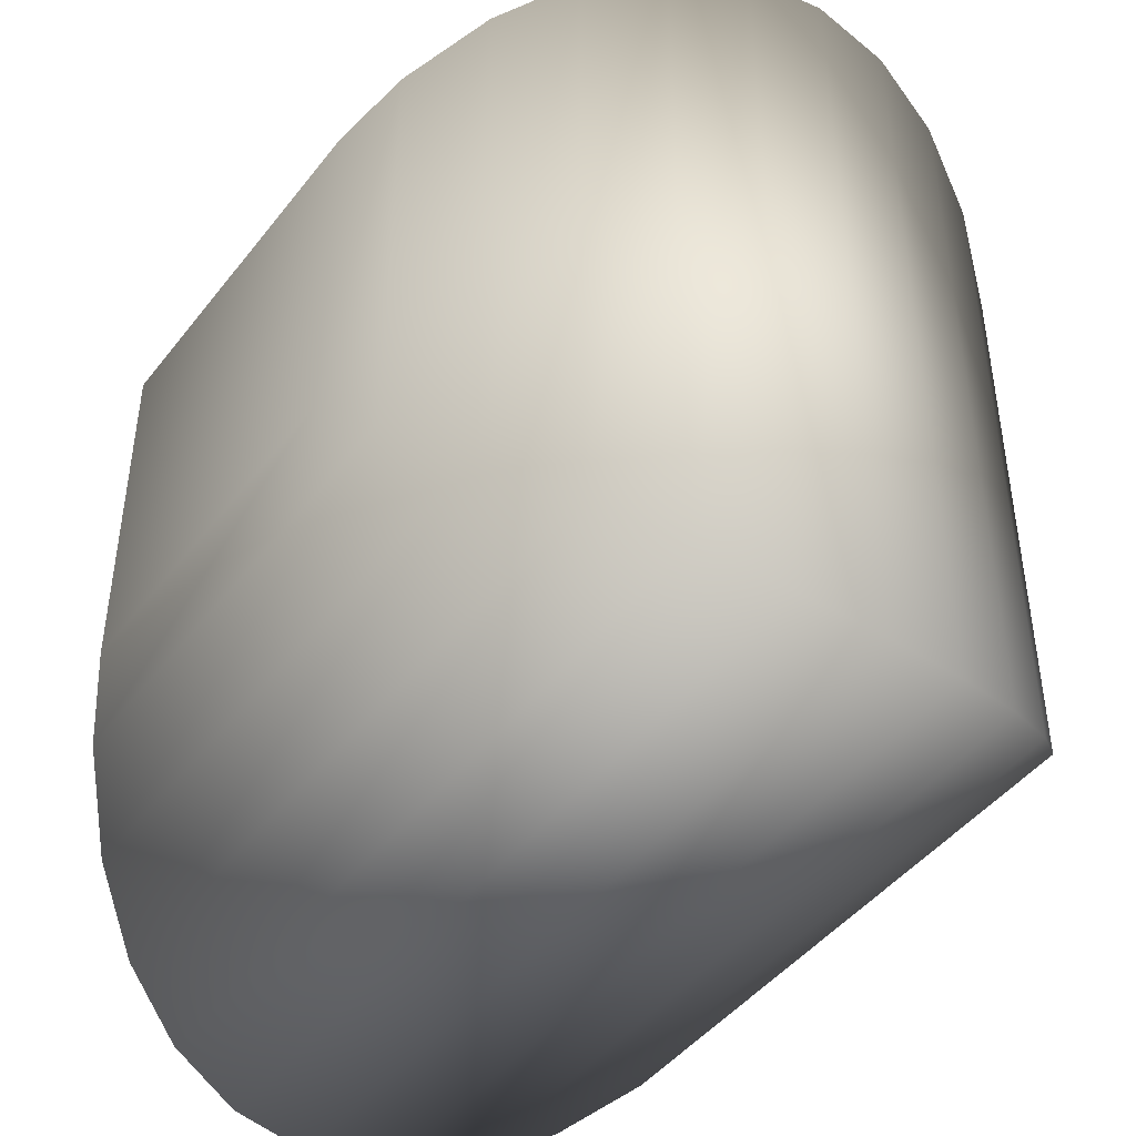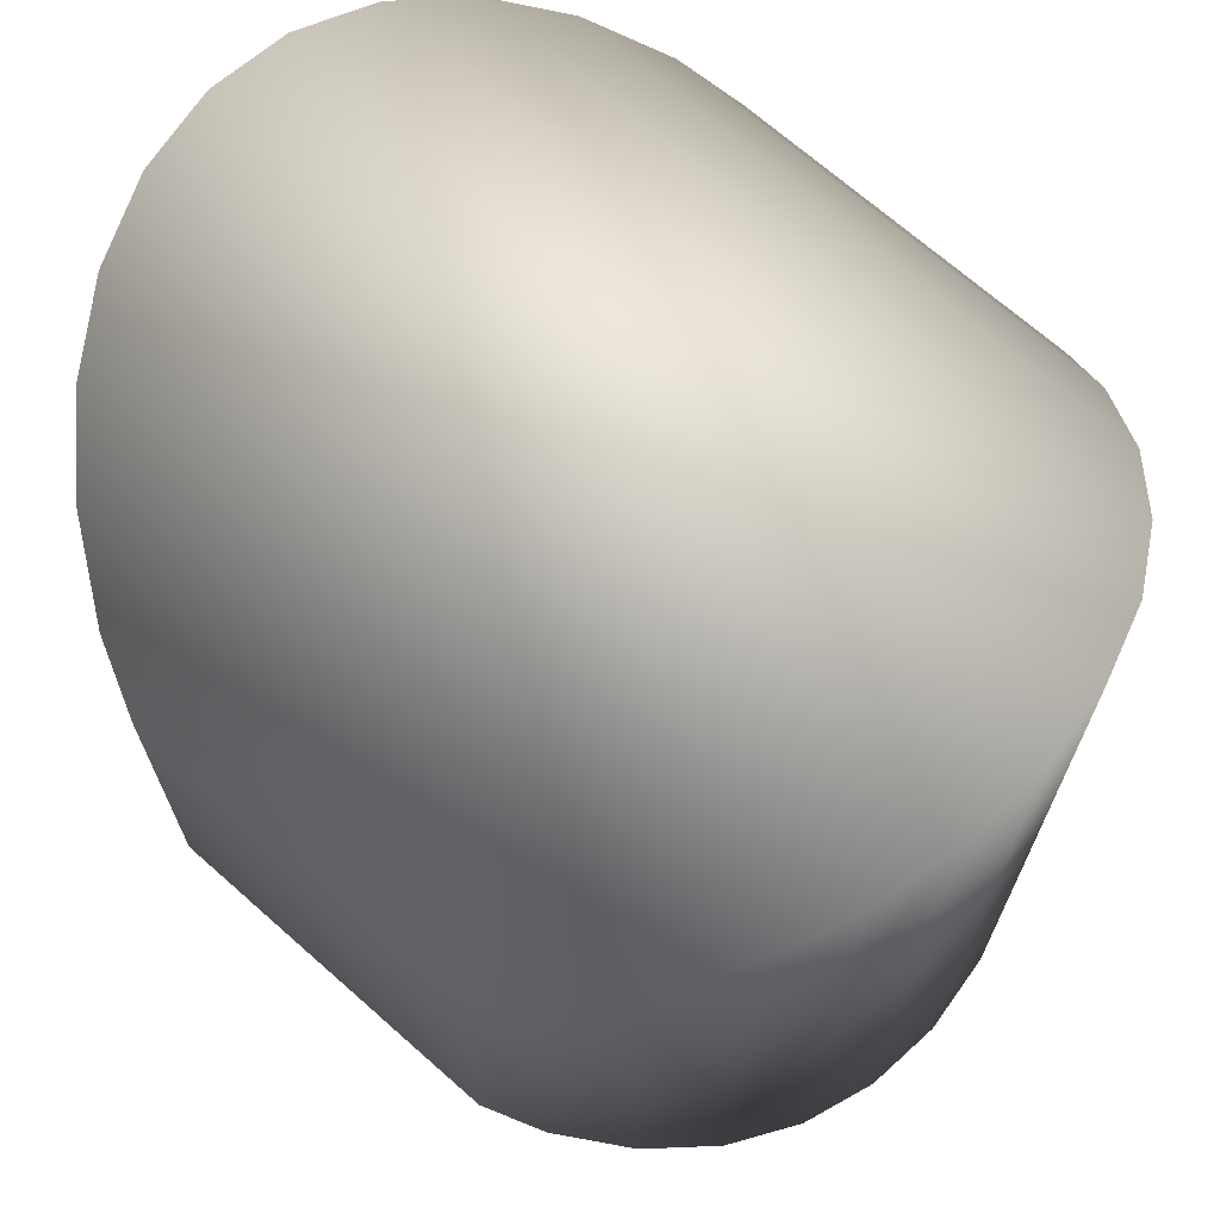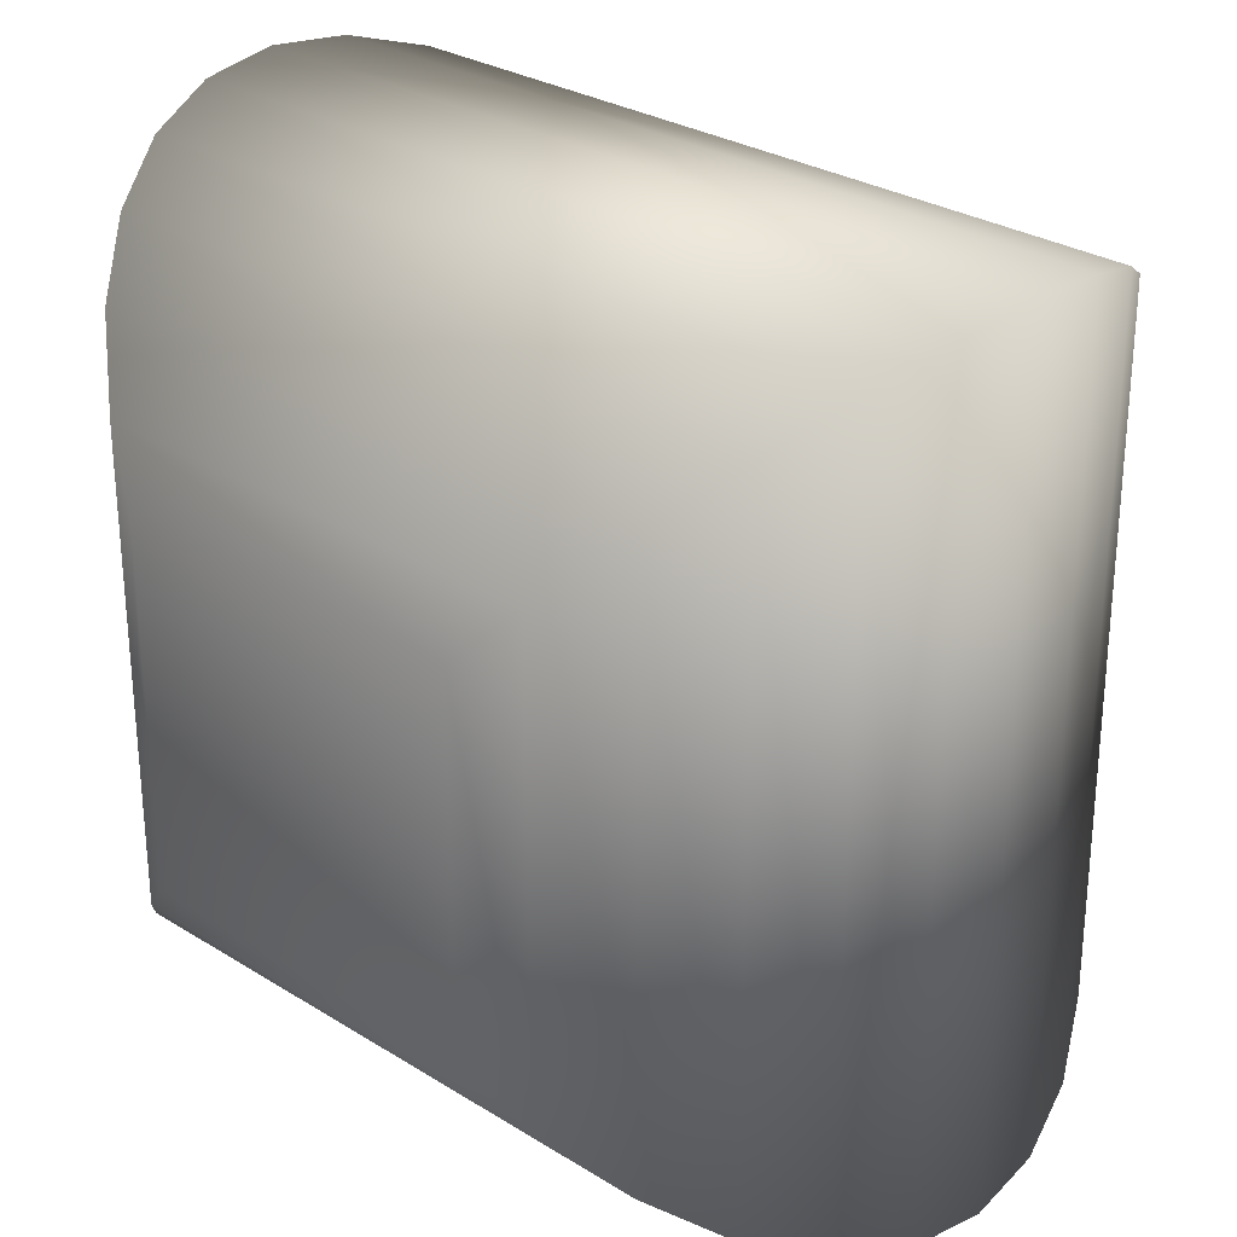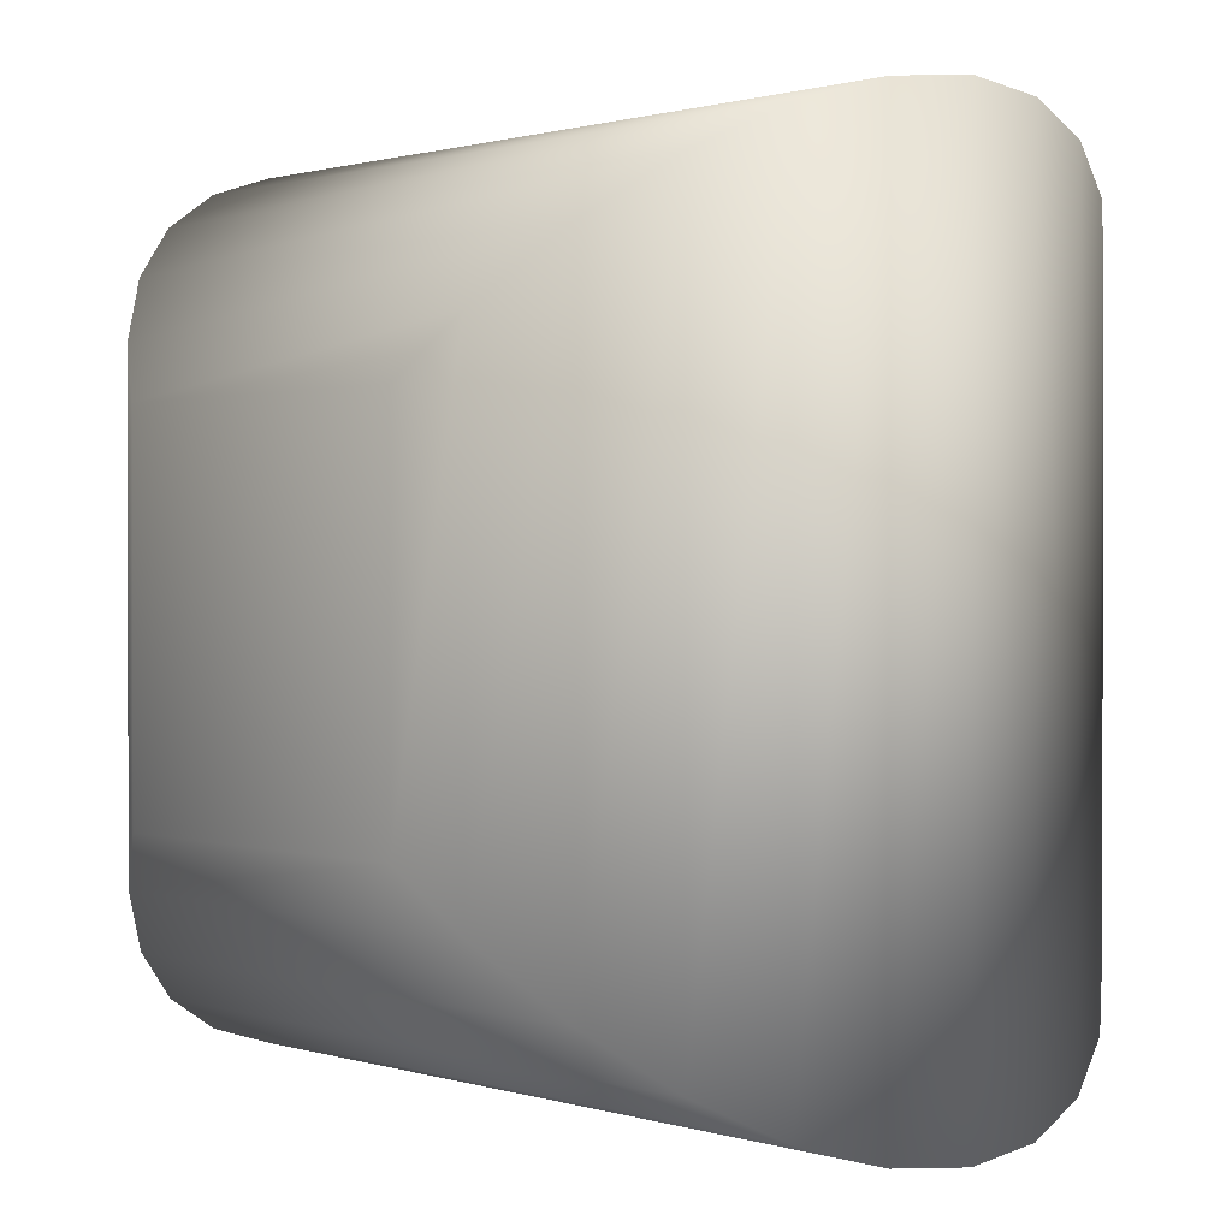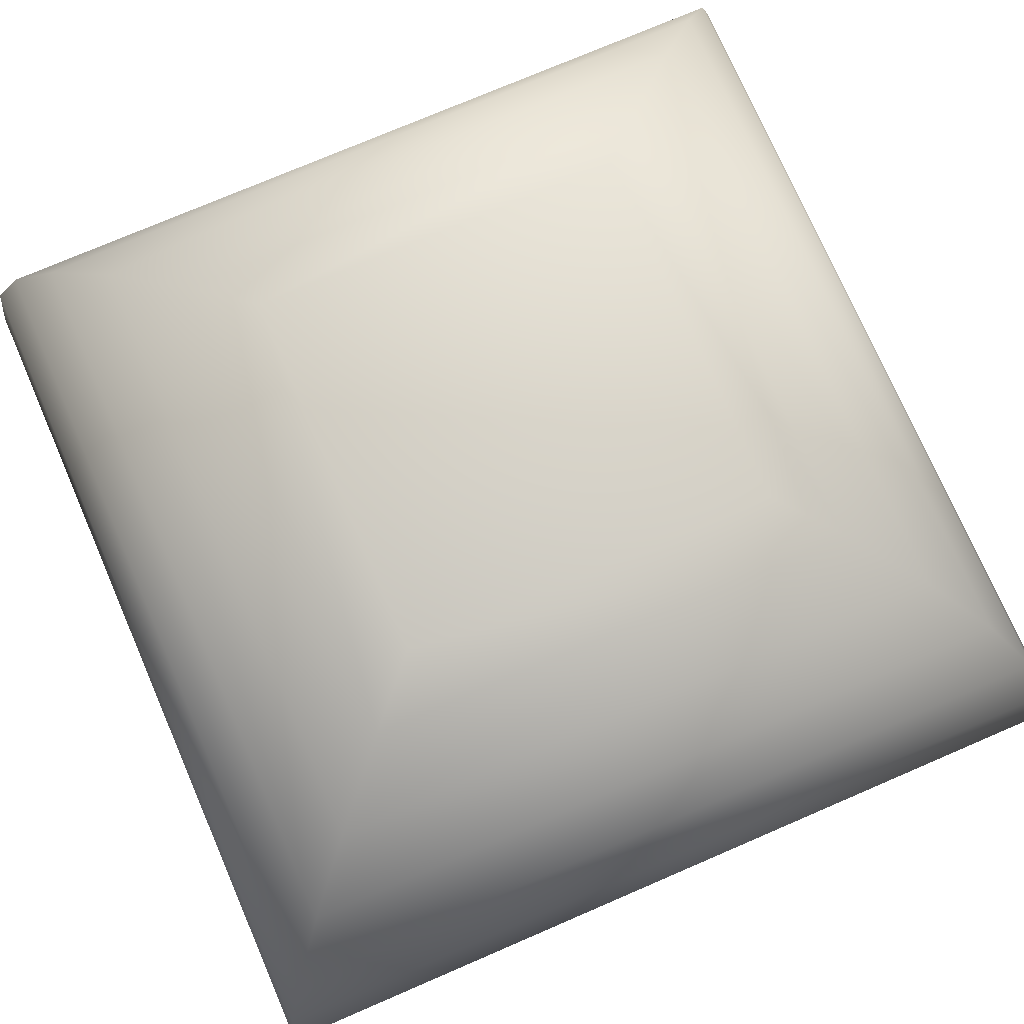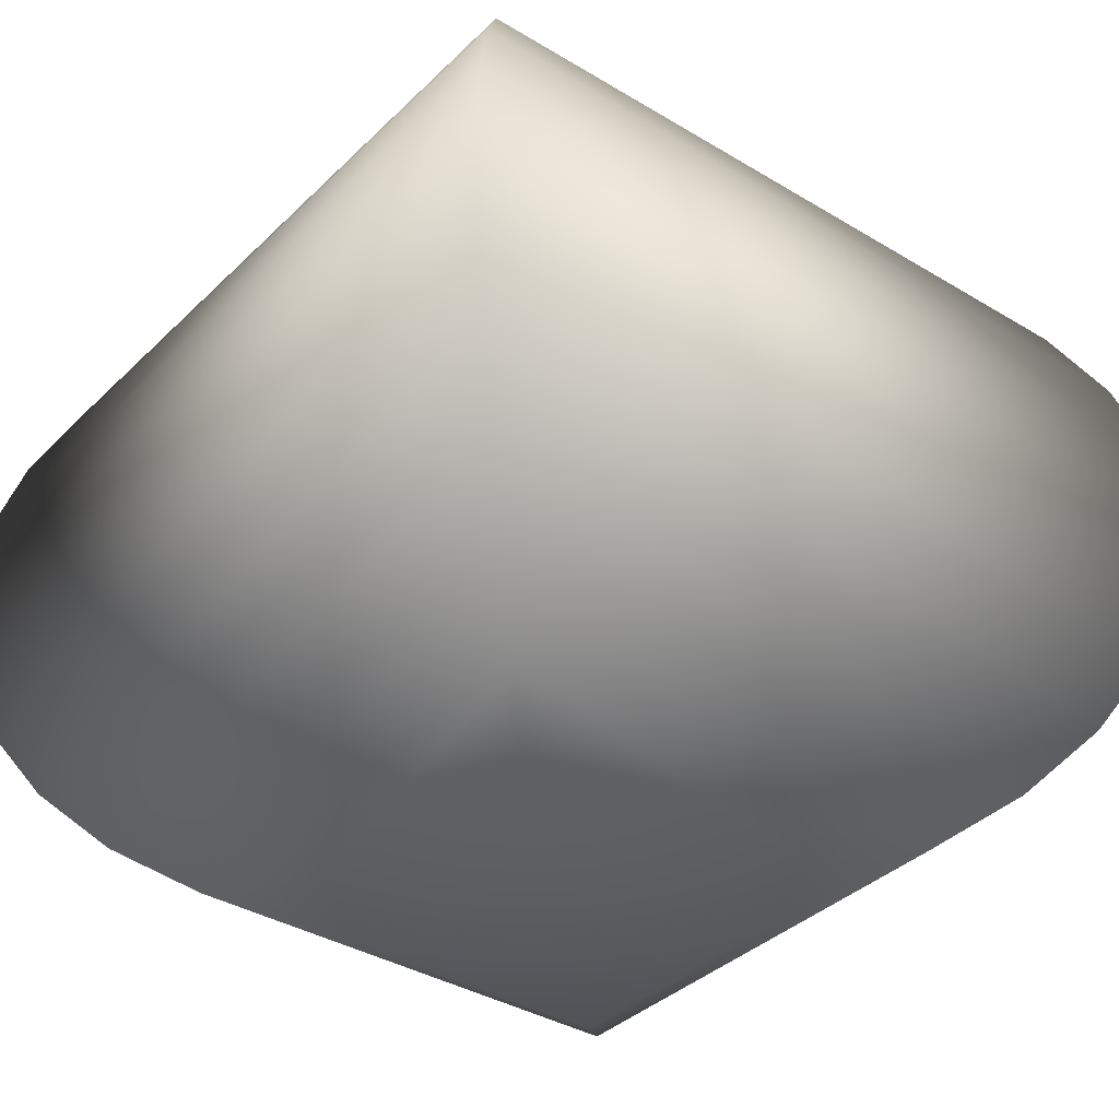
<metadata>
{"format":"obj","ext":"obj","renderer":"f3d","projection":"perspective","resolution":1024,"background":"white","views":[{"elev":-45.2,"azim":54.7,"up":"+Z"},{"elev":69.5,"azim":-138.5,"up":"+Z"},{"elev":28.6,"azim":-136.9,"up":"+Z"},{"elev":0.9,"azim":49.3,"up":"+Z"},{"elev":74.1,"azim":66.6,"up":"+Y"},{"elev":-36.1,"azim":51.5,"up":"+Y"}]}
</metadata>
<code>
o Cube
v 0.2137 -0.45 -0.2137
v -0.2137 -0.45 0.2137
v 0.2137 -0.45 0.2137
v -0.2137 -0.45 -0.2137
v 0.2137 0.45 -0.2137
v -0.2137 0.45 -0.2137
v 0.2137 0.45 0.2137
v 0.5 -3e-06 0.5
v 0.2778 -0.4157 0.2778
v -0.2778 -0.4157 0.2778
v 0.3536 -0.3536 0.3536
v -0.3536 -0.3536 0.3536
v -0.5 -2e-06 0.5
v 0.4157 -0.2778 0.4157
v -0.2778 0.4157 0.2778
v 0.2778 0.4157 0.2778
v -0.4157 -0.2778 0.4157
v 0.3536 0.3536 0.3536
v -0.5 -2e-06 -0.5
v 0.4619 -0.1913 0.4619
v -0.4619 -0.1913 0.4619
v -0.3536 0.3536 0.3536
v 0.4904 -0.09755 0.4904
v 0.5 -2e-06 -0.5
v 0.4904 0.09755 -0.4904
v 0.4904 0.09755 0.4904
v -0.4904 -0.09755 0.4904
v 0.4904 -0.09755 -0.4904
v 0.4619 0.1913 0.4619
v -0.4619 0.1913 0.4619
v 0.4619 0.1913 -0.4619
v -0.4904 0.09755 0.4904
v 0.4157 0.2778 0.4157
v -0.4904 0.09755 -0.4904
v -0.4157 0.2778 0.4157
v 0.4619 -0.1913 -0.4619
v 0.4157 0.2778 -0.4157
v -0.4619 0.1913 -0.4619
v -0.4157 0.2778 -0.4157
v 0.4157 -0.2778 -0.4157
v -0.4904 -0.09755 -0.4904
v 0.3536 0.3536 -0.3536
v -0.2137 0.45 0.2137
v -0.3536 0.3536 -0.3536
v 0.2778 0.4157 -0.2778
v -0.4619 -0.1913 -0.4619
v 0.3536 -0.3536 -0.3536
v -0.2778 0.4157 -0.2778
v -0.4157 -0.2778 -0.4157
v 0.2778 -0.4157 -0.2778
v -0.3536 -0.3536 -0.3536
v -0.2778 -0.4157 -0.2778
f 30 32 26
f 33 35 29
f 12 17 49
f 2 52 4
f 6 48 43
f 34 32 30
f 2 9 10
f 48 45 42
f 5 45 6
f 10 12 51
f 19 27 13
f 9 11 10
f 11 14 12
f 14 20 17
f 20 23 21
f 43 48 15
f 7 16 45
f 18 42 45
f 29 30 26
f 22 33 18
f 26 32 8
f 8 27 23
f 11 12 10
f 14 17 12
f 20 21 17
f 23 27 21
f 10 52 2
f 15 48 44
f 22 35 33
f 15 22 16
f 37 42 18
f 33 29 37
f 8 25 26
f 24 25 8
f 29 26 31
f 26 25 31
f 29 31 37
f 38 34 30
f 19 32 34
f 13 32 19
f 17 21 46
f 21 27 41
f 8 28 24
f 34 25 19
f 38 31 34
f 31 25 34
f 37 38 39
f 37 31 38
f 44 42 37
f 38 30 35
f 39 35 22
f 52 51 50
f 51 47 50
f 51 49 47
f 49 40 47
f 49 46 40
f 46 36 40
f 19 28 41
f 46 41 36
f 41 28 36
f 22 18 16
f 5 7 45
f 2 4 1 3
f 44 48 42
f 35 30 29
f 3 9 2
f 45 48 6
f 1 52 50
f 39 44 37
f 52 1 4
f 24 28 19
f 7 5 6 43
f 24 19 25
f 15 16 43
f 22 44 39
f 39 38 35
f 41 27 19
f 46 21 41
f 49 17 46
f 51 12 49
f 52 10 51
f 9 50 11
f 50 47 11
f 11 47 14
f 47 40 14
f 14 40 20
f 40 36 20
f 23 28 8
f 20 36 23
f 36 28 23
f 13 8 32
f 50 9 1
f 13 27 8
f 16 18 45
f 22 15 44
f 9 3 1
f 33 37 18
f 43 16 7

</code>
